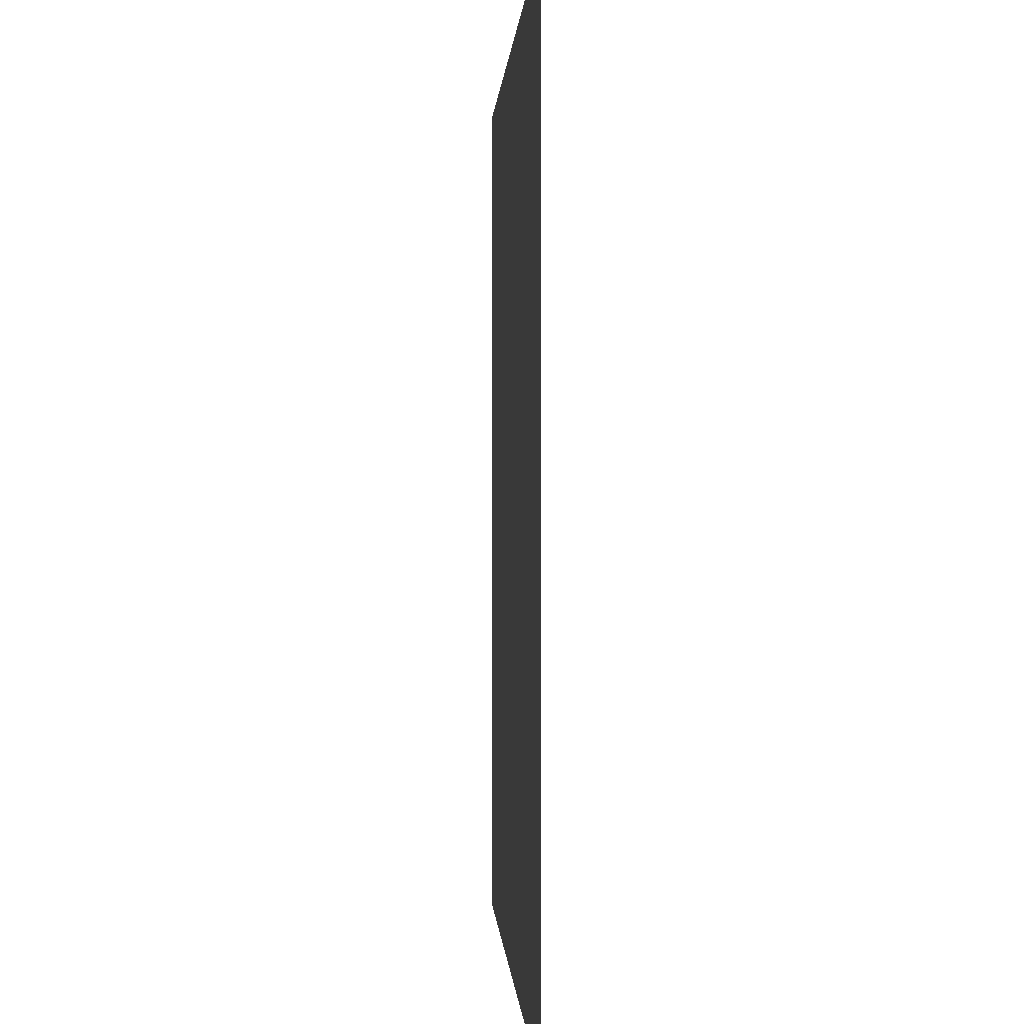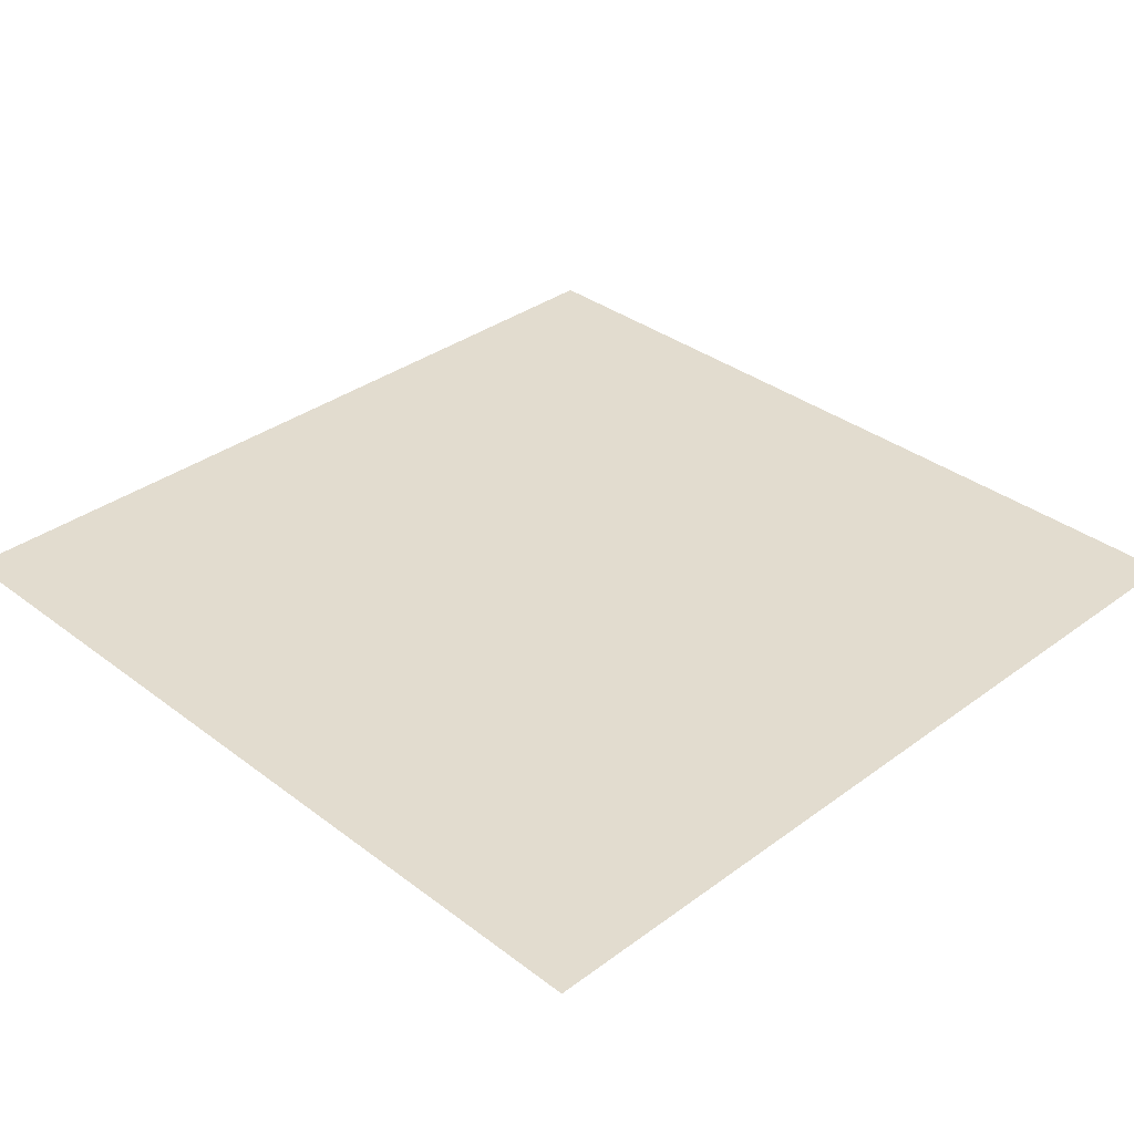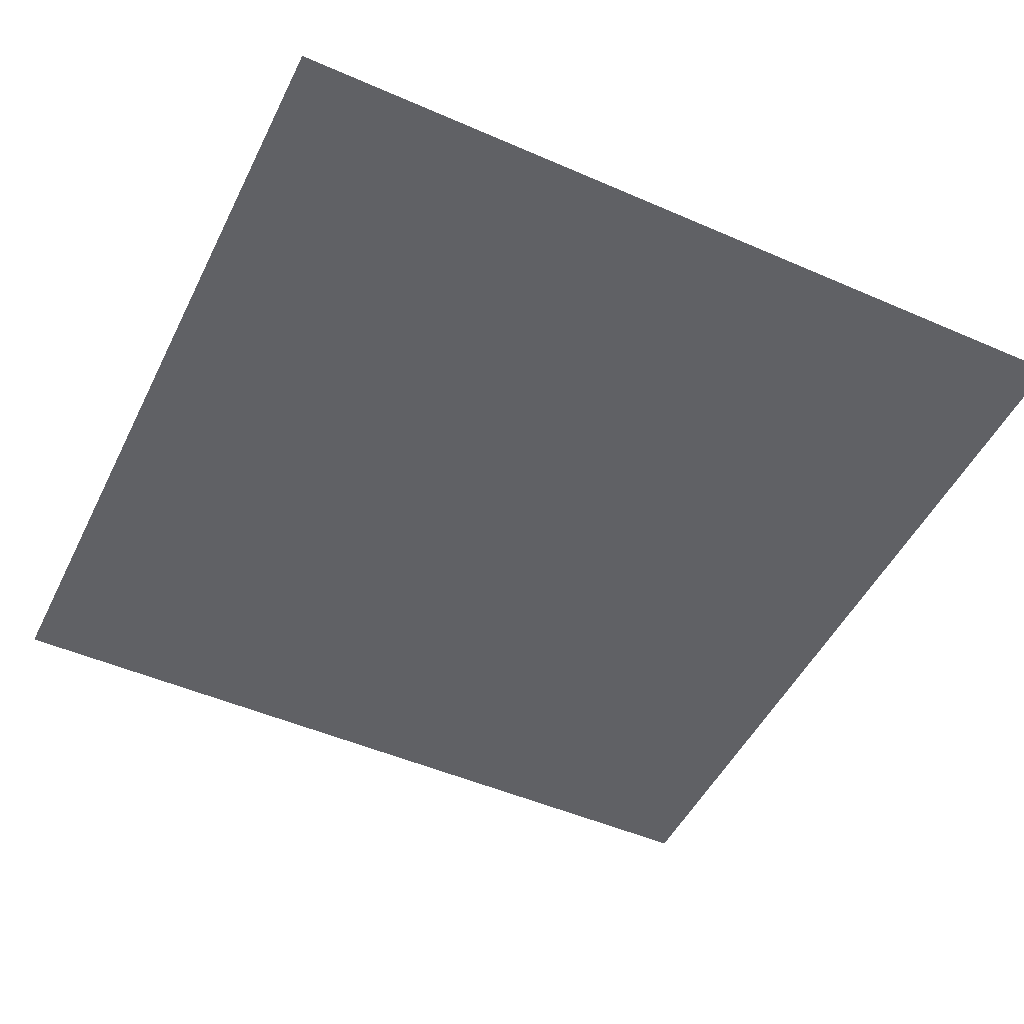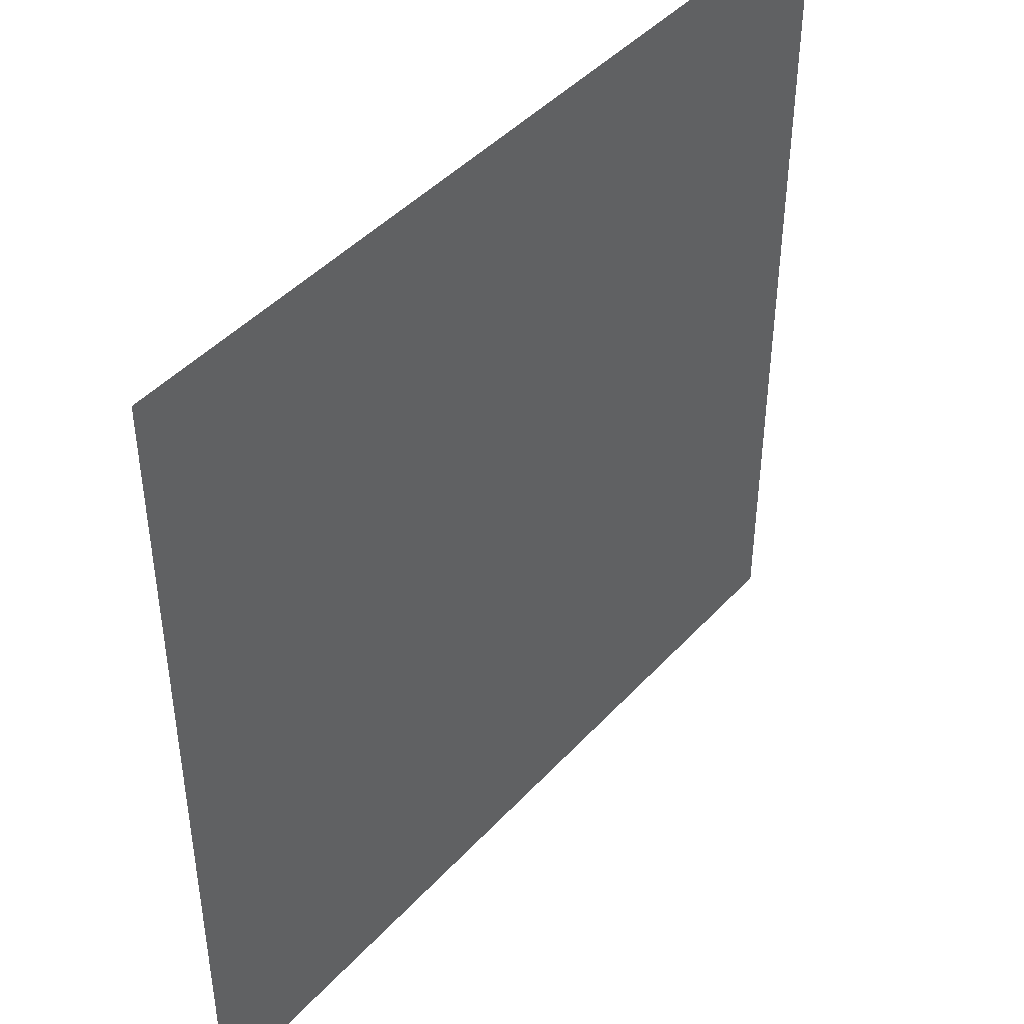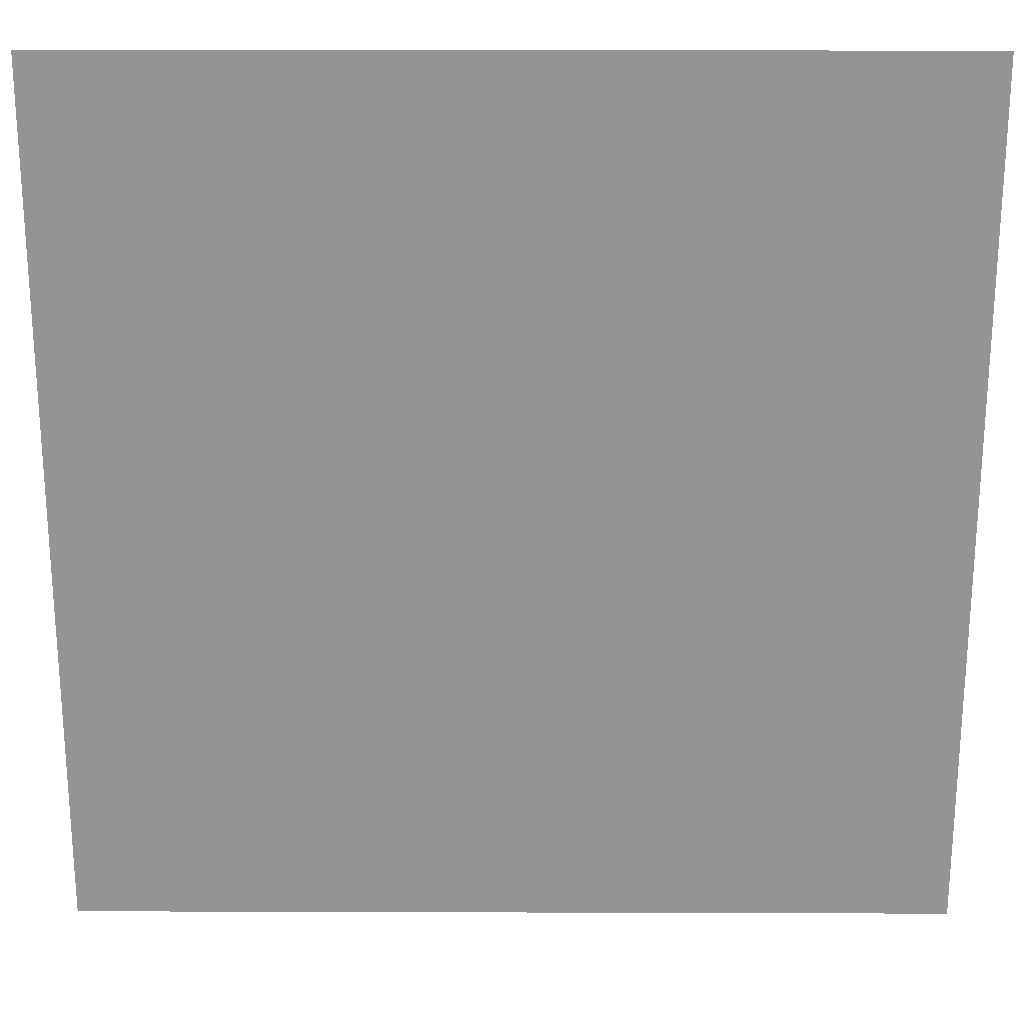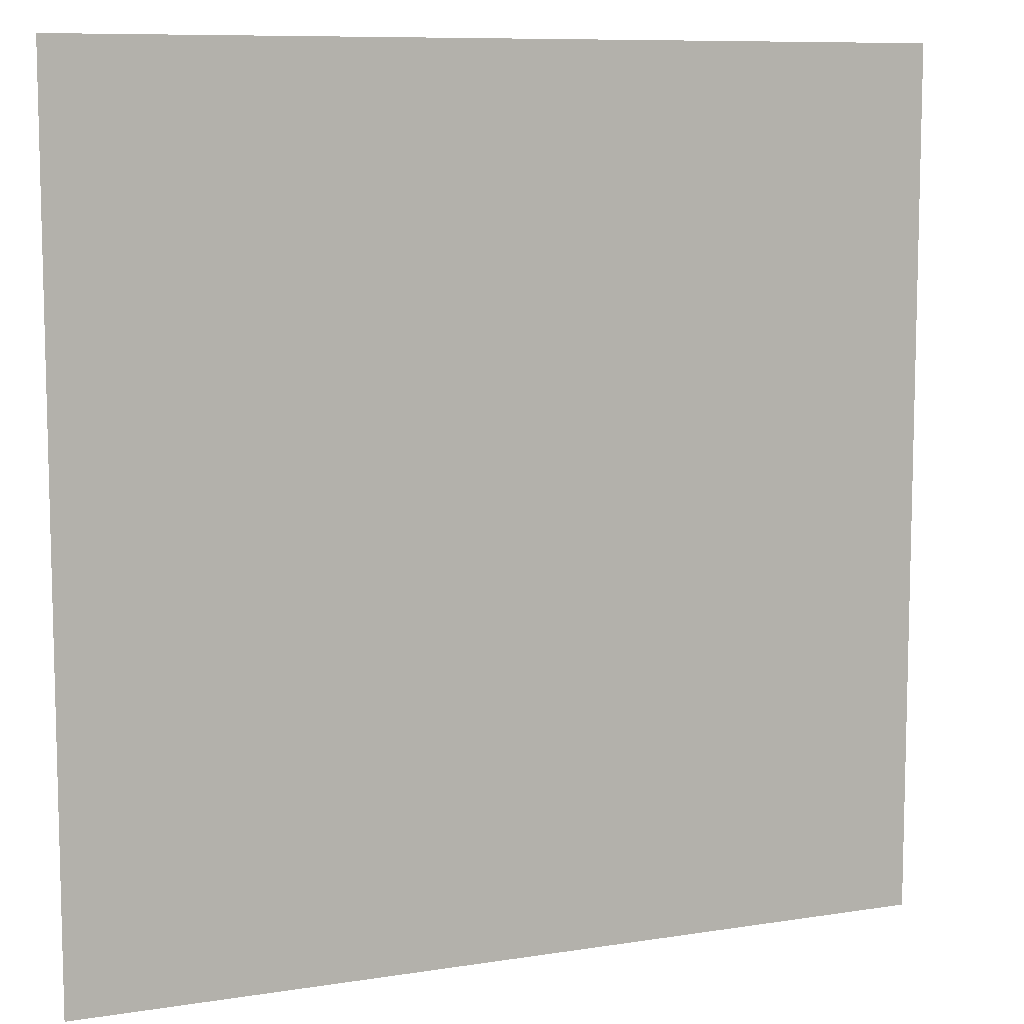
<metadata>
{"format":"obj","ext":"obj","renderer":"f3d","projection":"perspective","resolution":1024,"background":"white","views":[{"elev":0.1,"azim":-92.9,"up":"+Z"},{"elev":34.6,"azim":135.4,"up":"+Y"},{"elev":-49.6,"azim":-115.7,"up":"+Y"},{"elev":44.2,"azim":-51.0,"up":"+Z"},{"elev":22.9,"azim":0.3,"up":"+Z"},{"elev":9.0,"azim":157.0,"up":"+Z"}]}
</metadata>
<code>
o 立方体.001
v -300 0 300
v -300 0 -300
v 300 0 300
v 300 0 -300
f 1 4 2
f 1 3 4

</code>
